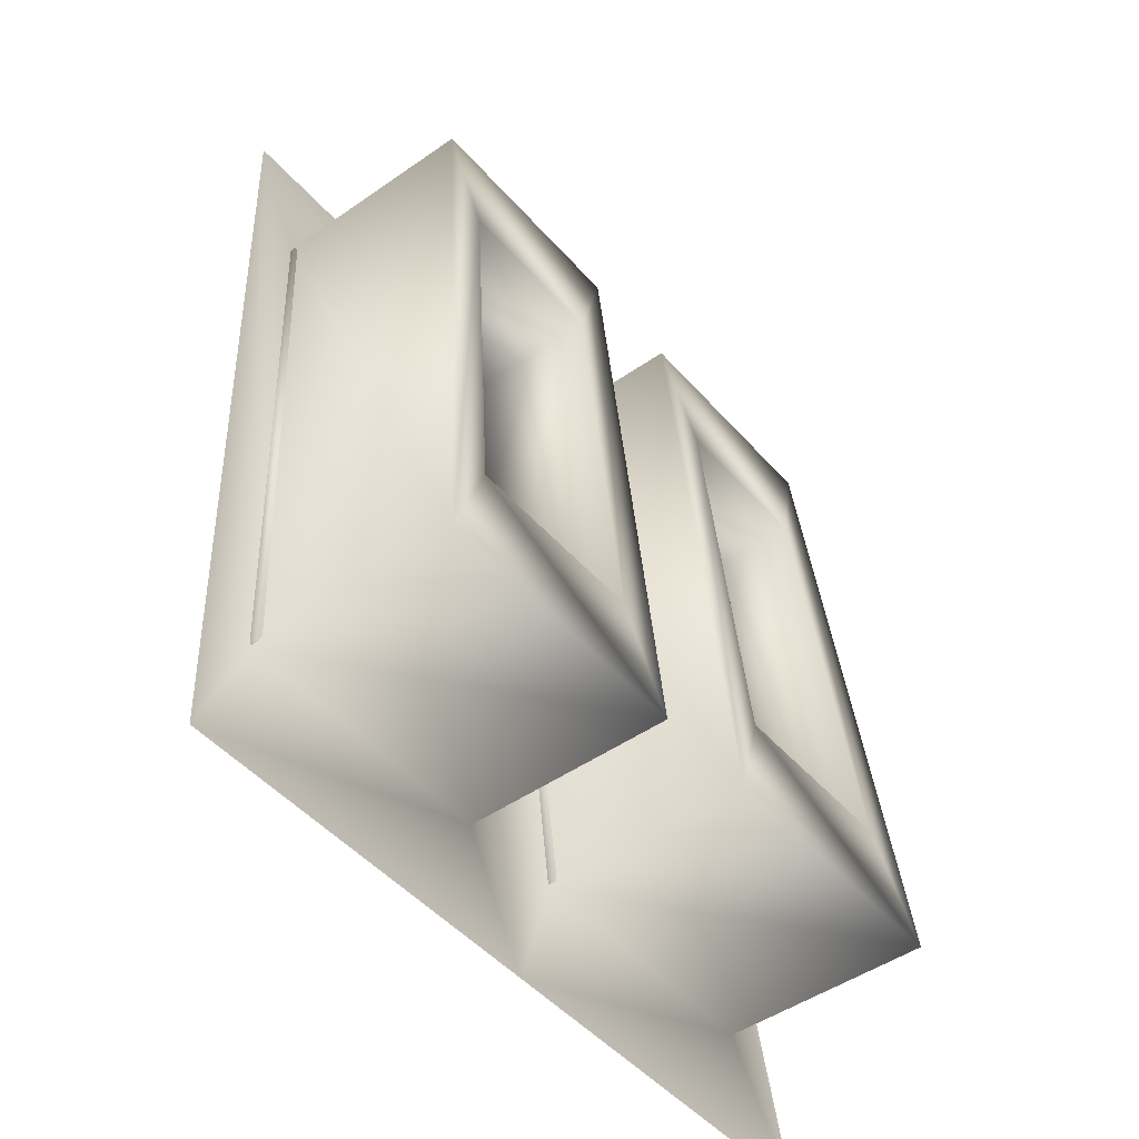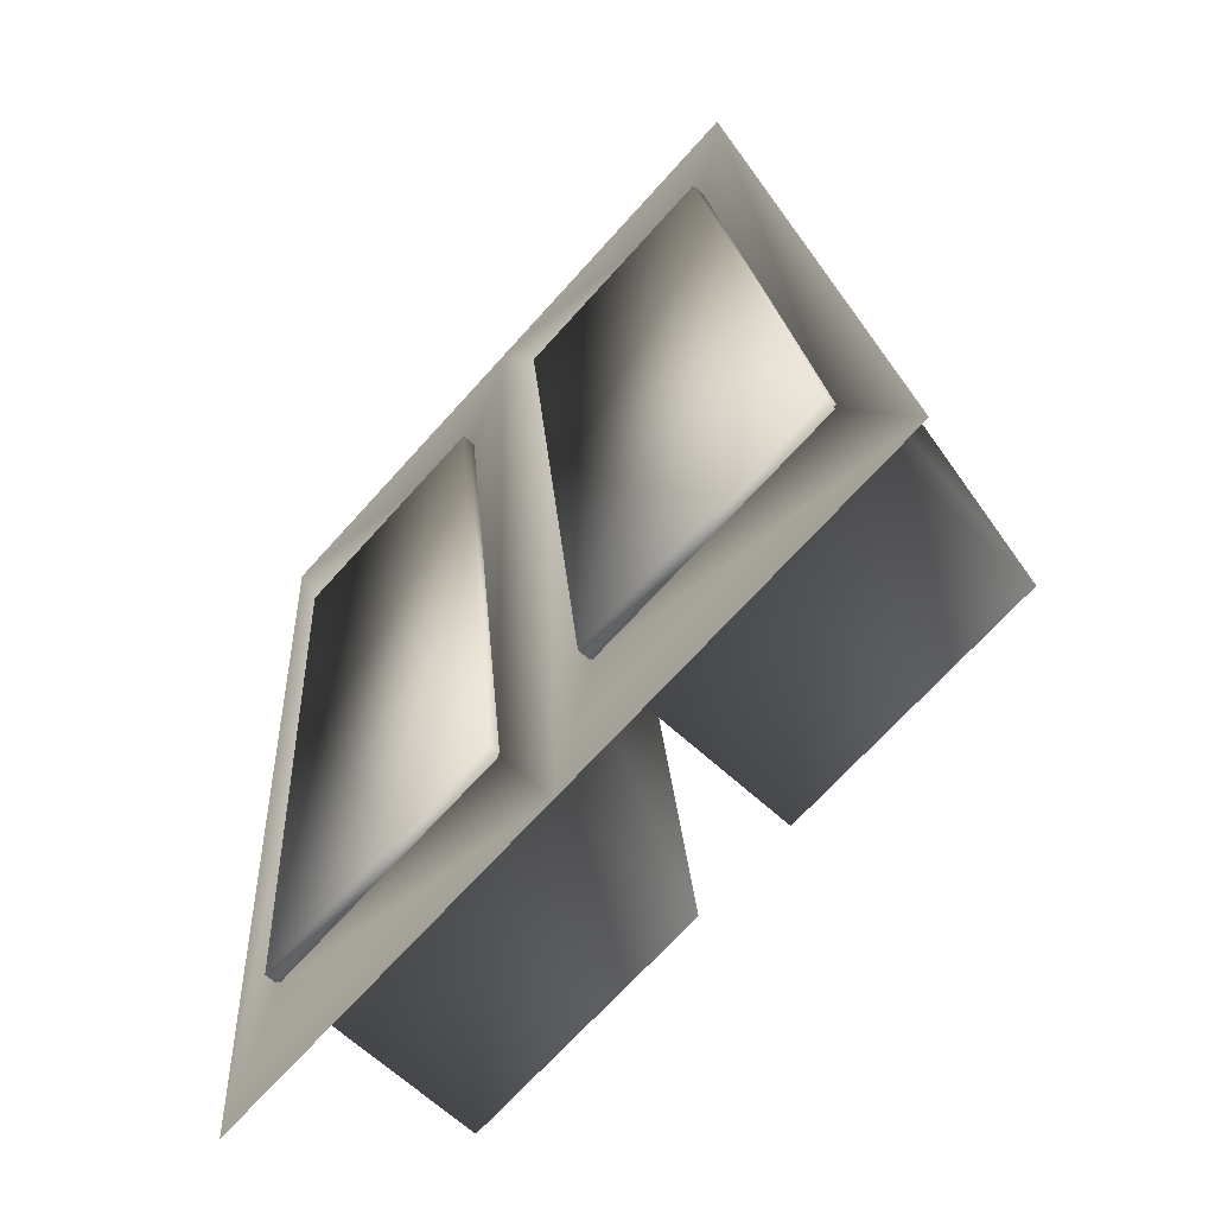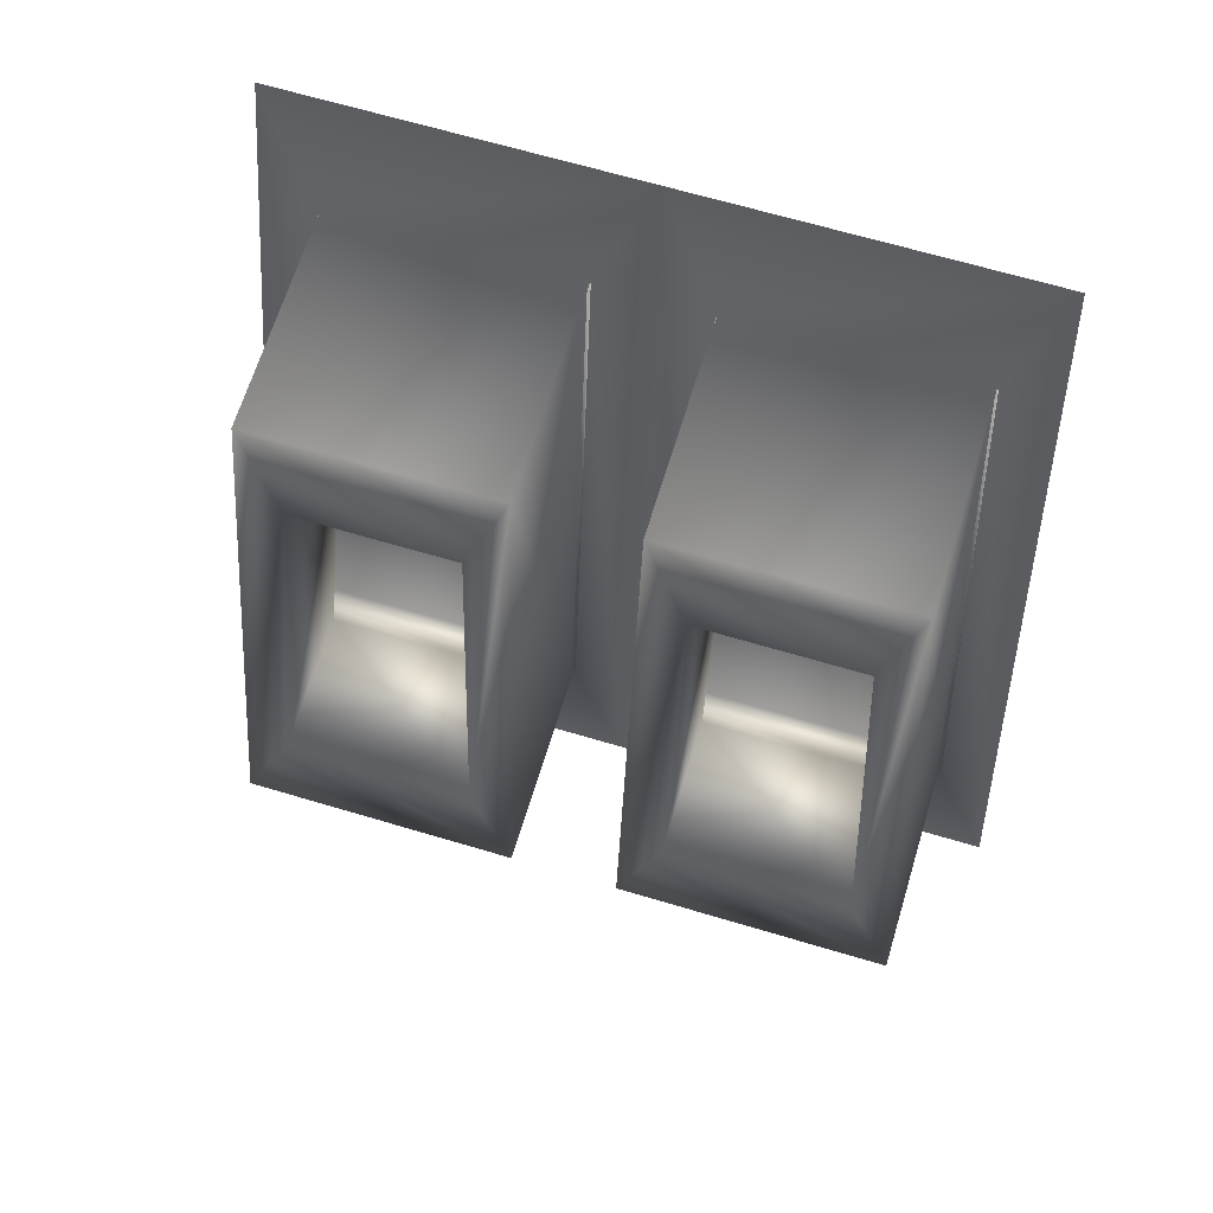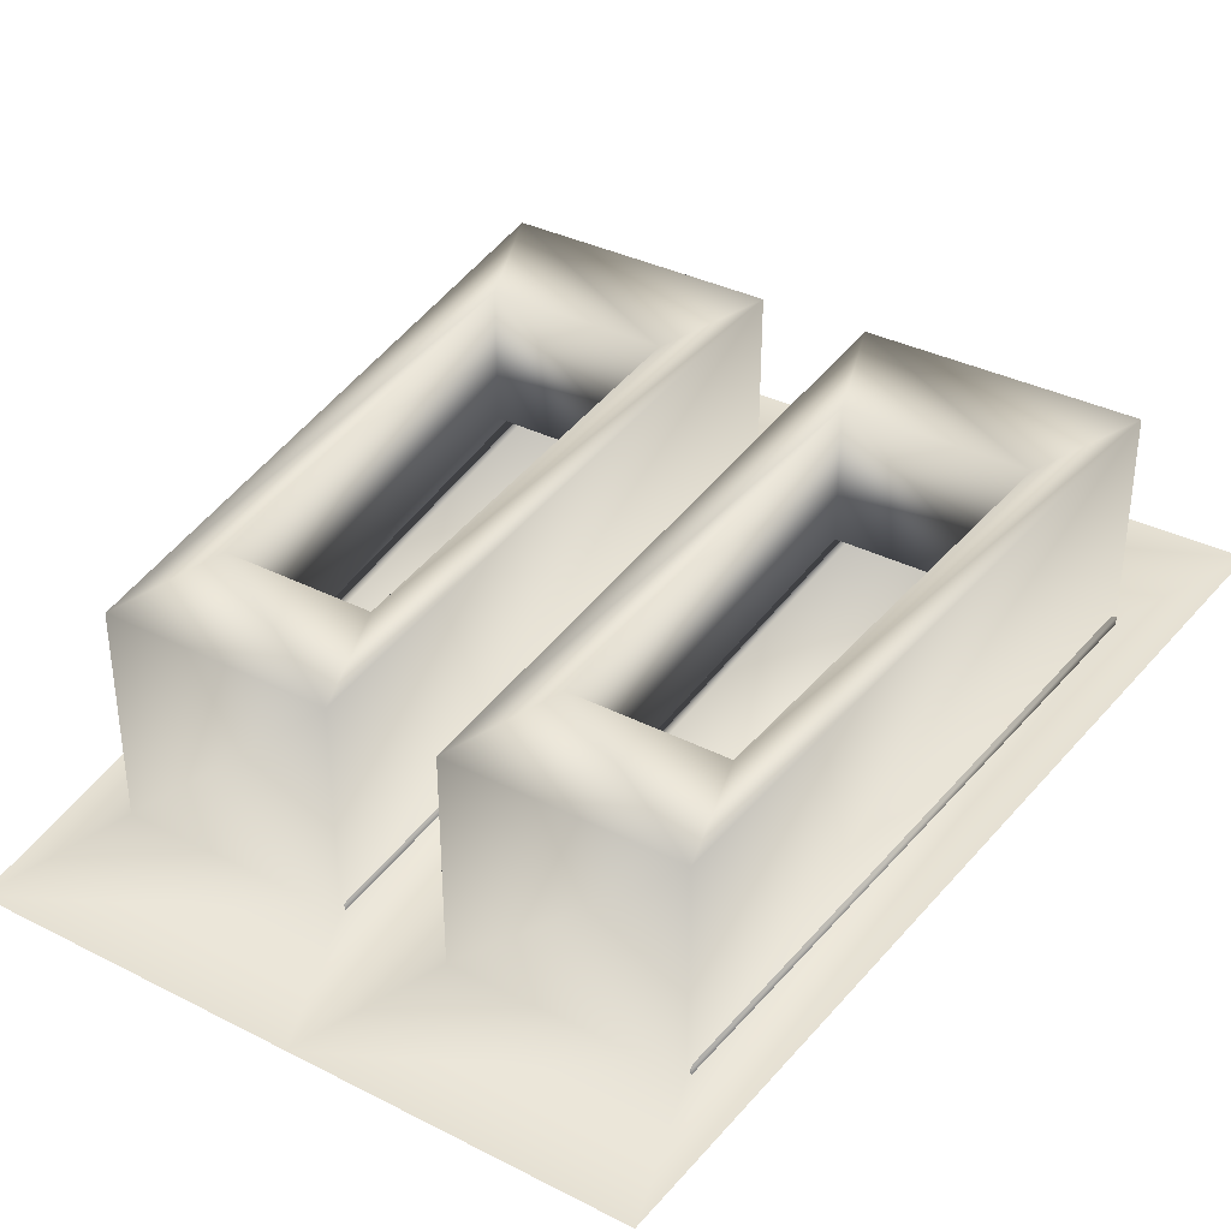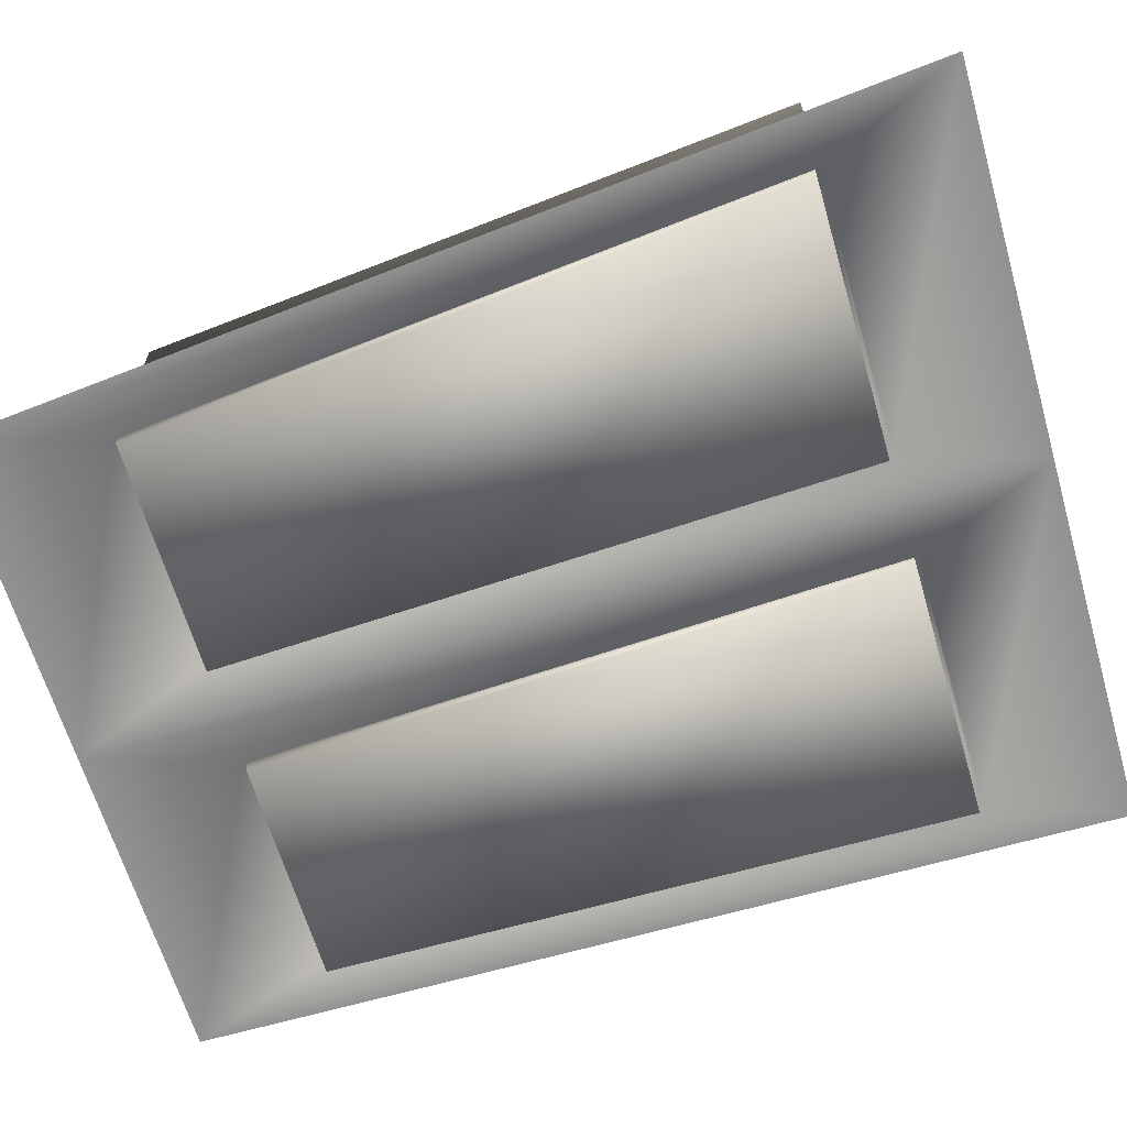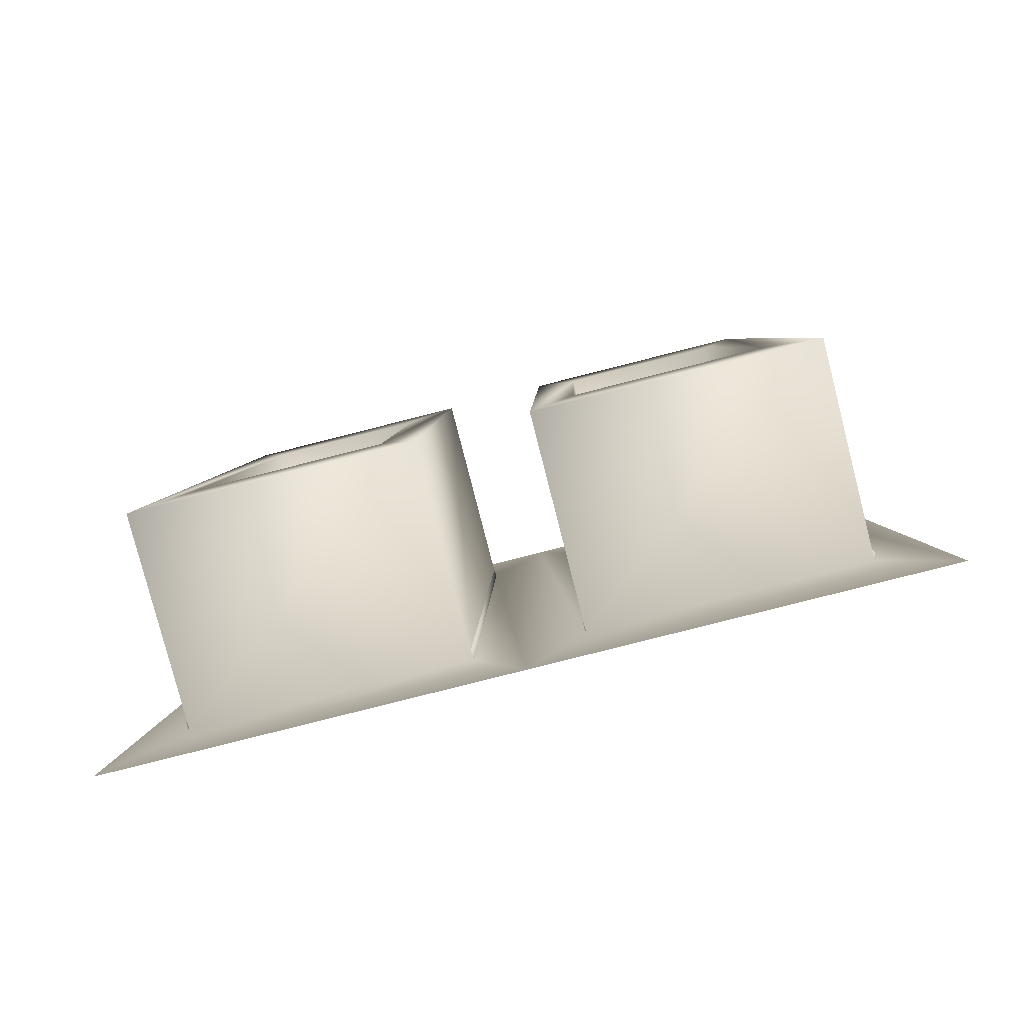
<metadata>
{"format":"obj","ext":"obj","renderer":"f3d","projection":"perspective","resolution":1024,"background":"white","views":[{"elev":-47.0,"azim":128.5,"up":"+Z"},{"elev":-68.3,"azim":48.2,"up":"+Z"},{"elev":65.3,"azim":-163.2,"up":"+Z"},{"elev":35.3,"azim":34.0,"up":"+Y"},{"elev":-64.1,"azim":106.2,"up":"+Y"},{"elev":-79.1,"azim":-165.7,"up":"+Z"}]}
</metadata>
<code>
o wyvern_gear00_wyvernexplorer_wy.021
v 1.699 -5.261 5.453
v 2.016 -4.772 0.6745
v -1.699 -5.261 5.453
v -2.016 -4.772 0.6745
v -7e-06 -5.261 5.453
v -6e-06 -4.772 0.6745
v 1.468 -5.187 4.736
v 1.69 -4.845 1.391
v 0.2787 -5.187 4.736
v 0.2787 -4.845 1.391
v -1.468 -5.187 4.736
v -1.69 -4.845 1.391
v -0.2787 -5.187 4.736
v -0.2787 -4.845 1.391
v -1.468 -4.094 4.736
v -0.2787 -4.094 4.736
v -1.69 -3.752 1.391
v -0.2787 -3.752 1.391
v 1.468 -4.094 4.736
v 0.2787 -4.094 4.736
v 1.69 -3.752 1.391
v 0.2787 -3.752 1.391
v 1.295 -4.038 4.162
v 1.445 -3.808 1.965
v 0.4929 -4.038 4.162
v 0.4929 -3.808 1.965
v -1.295 -4.038 4.162
v -1.445 -3.808 1.965
v -0.4929 -4.038 4.162
v -0.4929 -3.808 1.965
v -1.295 -4.751 4.162
v -0.4929 -4.751 4.162
v -1.445 -4.52 1.965
v -0.4929 -4.52 1.965
v 1.295 -4.751 4.162
v 0.4929 -4.751 4.162
v 1.445 -4.52 1.965
v 0.4929 -4.52 1.965
v 1.477 -5.156 4.711
v 1.701 -4.81 1.416
v 0.2736 -5.156 4.711
v 0.2736 -4.81 1.416
v -1.477 -5.156 4.711
v -1.702 -4.81 1.416
v -0.2736 -5.156 4.711
v -0.2736 -4.81 1.416
v -1.477 -5.255 4.711
v -0.2736 -5.255 4.711
v -1.702 -4.909 1.416
v -0.2736 -4.909 1.416
v 1.477 -5.255 4.711
v 0.2736 -5.255 4.711
v 1.701 -4.909 1.416
v 0.2736 -4.909 1.416
f 1 7 8
f 1 8 2
f 6 10 9
f 6 9 5
f 2 8 10
f 2 10 6
f 7 1 5
f 7 5 9
f 4 12 11
f 4 11 3
f 5 13 14
f 5 14 6
f 6 14 12
f 6 12 4
f 3 11 13
f 3 13 5
f 11 15 16
f 11 16 13
f 14 18 17
f 14 17 12
f 13 16 18
f 13 18 14
f 12 17 15
f 12 15 11
f 9 20 19
f 9 19 7
f 8 21 22
f 8 22 10
f 10 22 20
f 10 20 9
f 7 19 21
f 7 21 8
f 21 19 23
f 21 23 24
f 20 22 26
f 20 26 25
f 22 21 24
f 22 24 26
f 19 20 25
f 19 25 23
f 15 17 28
f 15 28 27
f 18 16 29
f 18 29 30
f 17 18 30
f 17 30 28
f 16 15 27
f 16 27 29
f 29 27 31
f 29 31 32
f 28 30 34
f 28 34 33
f 30 29 32
f 30 32 34
f 27 28 33
f 27 33 31
f 23 25 36
f 23 36 35
f 26 24 37
f 26 37 38
f 25 26 38
f 25 38 36
f 24 23 35
f 24 35 37
f 37 35 39
f 37 39 40
f 36 38 42
f 36 42 41
f 38 37 40
f 38 40 42
f 35 36 41
f 35 41 39
f 31 33 44
f 31 44 43
f 34 32 45
f 34 45 46
f 33 34 46
f 33 46 44
f 32 31 43
f 32 43 45
f 45 43 47
f 45 47 48
f 44 46 50
f 44 50 49
f 46 45 48
f 46 48 50
f 43 44 49
f 43 49 47
f 39 41 52
f 39 52 51
f 42 40 53
f 42 53 54
f 41 42 54
f 41 54 52
f 40 39 51
f 40 51 53
f 47 49 50
f 47 50 48
f 51 52 54
f 51 54 53

</code>
